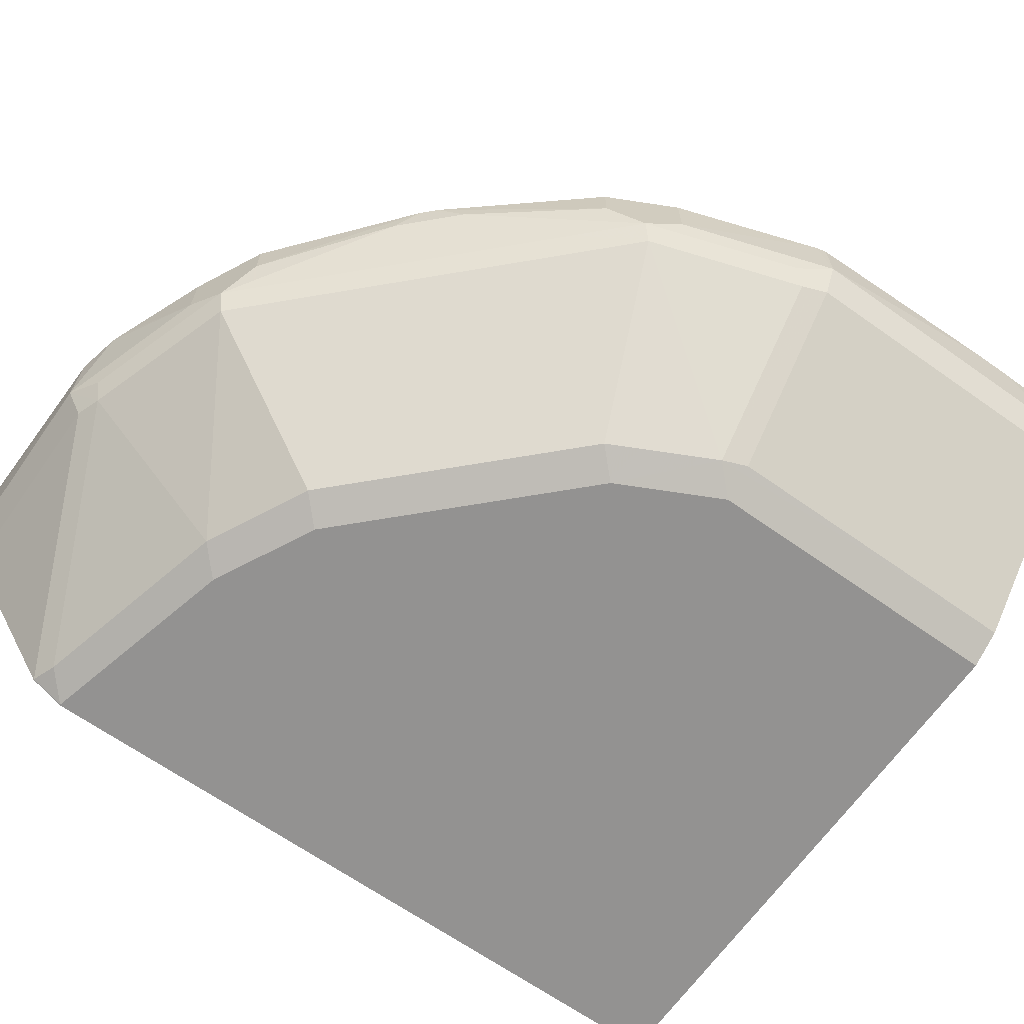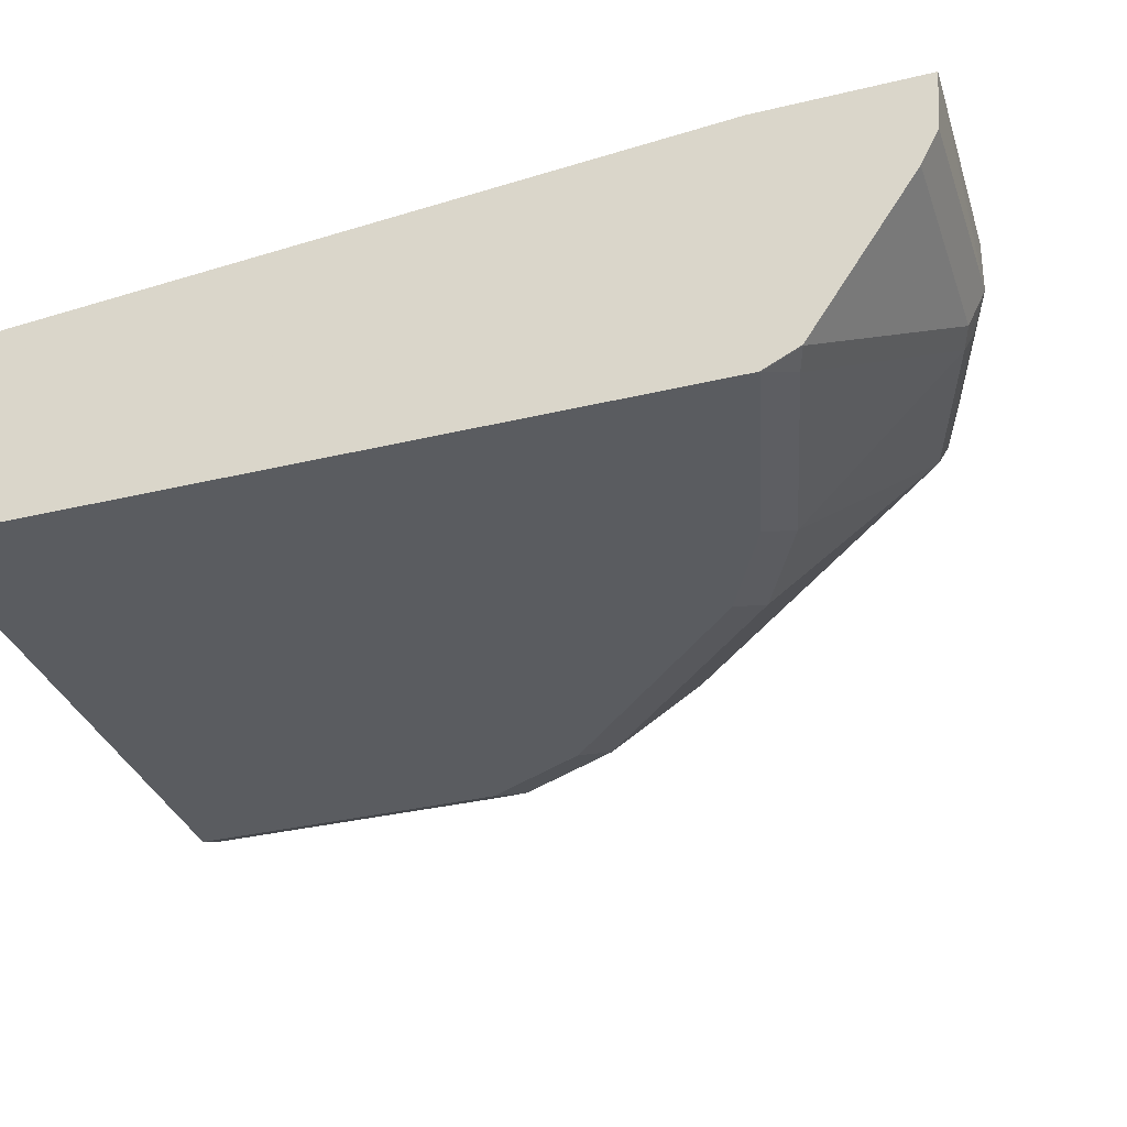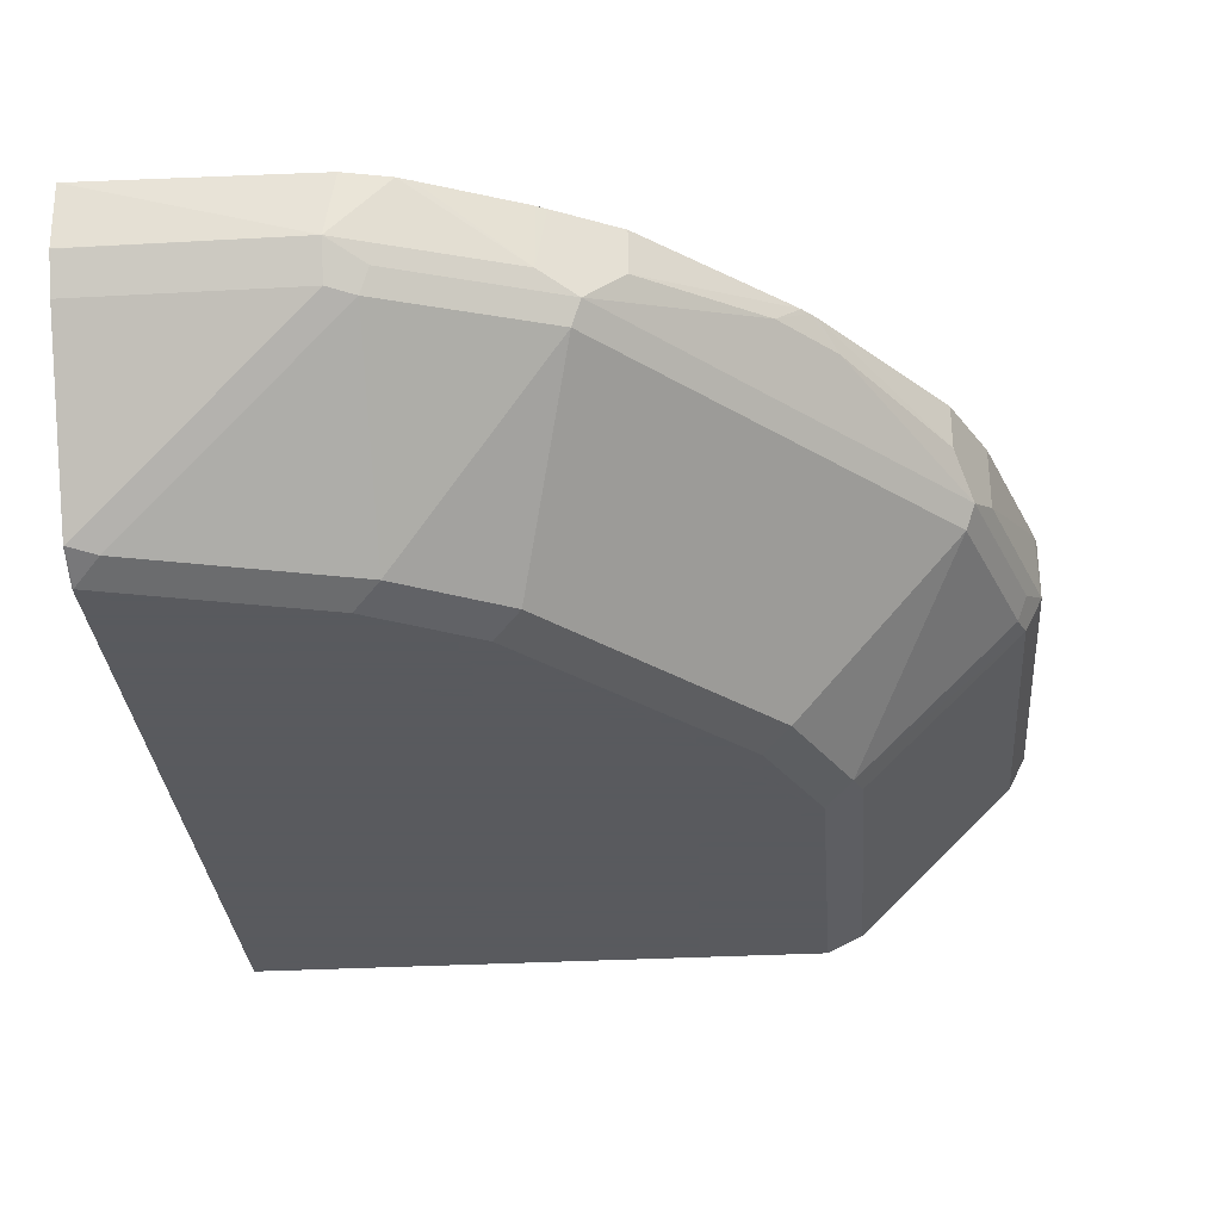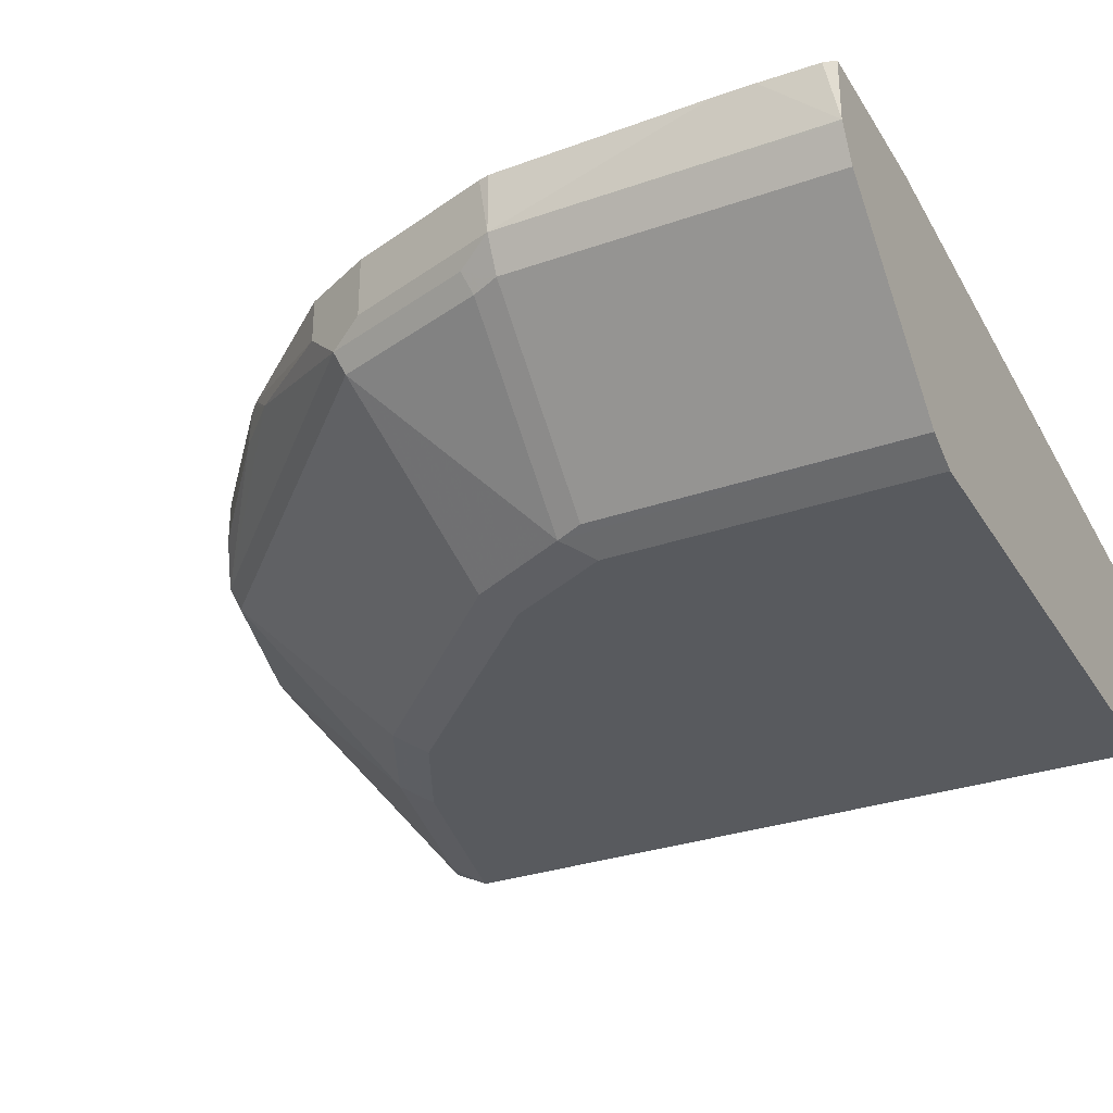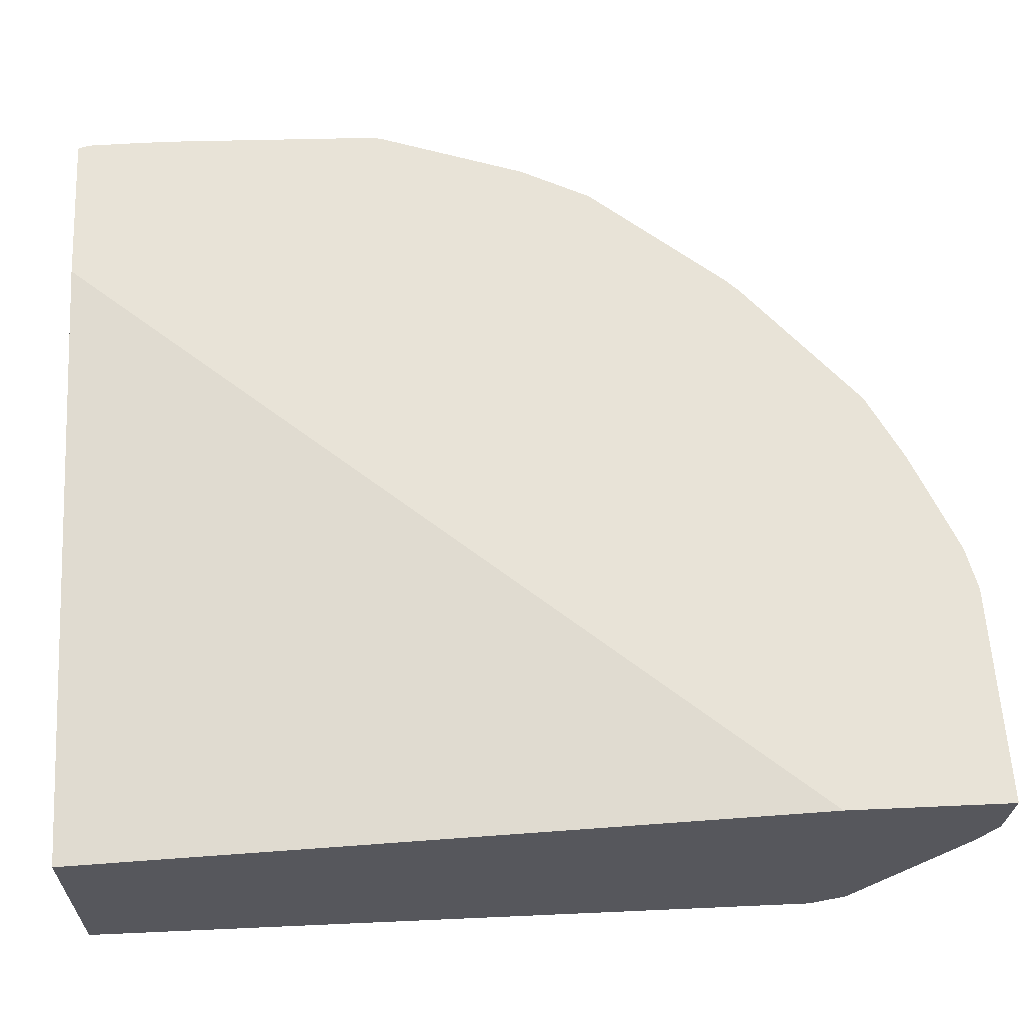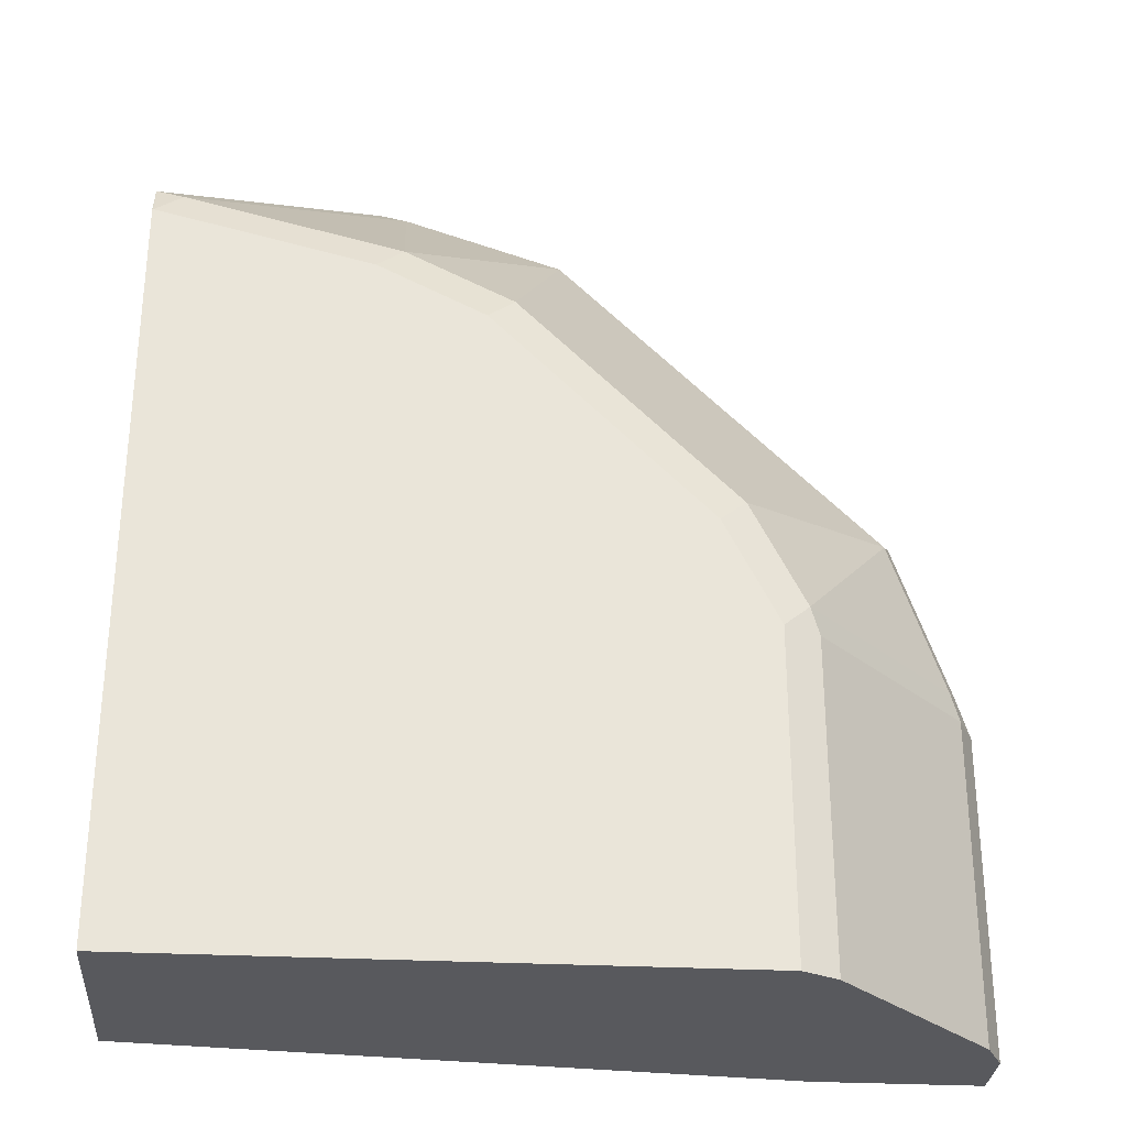
<metadata>
{"format":"obj","ext":"obj","renderer":"f3d","projection":"perspective","resolution":1024,"background":"white","views":[{"elev":-66.5,"azim":54.7,"up":"+Y"},{"elev":-34.0,"azim":-72.0,"up":"+Y"},{"elev":-31.2,"azim":4.5,"up":"+Y"},{"elev":-30.7,"azim":116.7,"up":"+Y"},{"elev":62.1,"azim":-92.6,"up":"+Y"},{"elev":-30.1,"azim":-4.3,"up":"+Z"}]}
</metadata>
<code>
v 0.5155 -0.4384 0.2051
v 0.5155 -0.4384 0.1798
v 0.5126 -0.4384 0.3418
v 0.5126 -0.4785 0.3418
v 0.5148 -0.4384 0.1426
v 0.5126 -0.4785 0.1349
v 0.5109 -0.4384 0.3485
v 0.5012 -0.4899 0.3646
v 0.5012 -0.5013 0.3418
v 0.512 -0.4797 0.1349
v 0.4785 -0.4785 0.4443
v 0.5126 -0.4384 0.1349
v 0.4785 -0.4384 0.4443
v 0.4955 -0.5041 0.3589
v 0.467 -0.4899 0.467
v 0.4614 -0.5041 0.4614
v 0.393 -0.6066 0.3589
v 0.3987 -0.6038 0.3418
v 0.5012 -0.5013 0.1349
v 0.4584 -0.4384 0.4844
v 0.4557 -0.4671 0.4898
v 0.4092 -0.4384 0.1349
v 0.4329 -0.4899 0.5012
v 0.393 -0.4528 0.5639
v 0.2563 -0.5041 0.6664
v 0.2222 -0.6066 0.5639
v 0.3588 -0.6066 0.4273
v 0.3759 -0.6152 0.3418
v 0.3759 -0.6152 0.1349
v 0.3987 -0.6038 0.1349
v 0.3417 -0.6152 0.4102
v 0.4557 -0.4384 0.4898
v 0.3818 -0.4384 0.578
v -0.000573 -0.4785 0.1349
v -0.000573 -0.4384 0.6151
v 0.3304 -0.4899 0.6037
v 0.3774 -0.4384 0.5825
v 0.3588 -0.4528 0.5981
v 0.262 -0.4899 0.6721
v 0.1538 -0.5041 0.7006
v 0.1538 -0.6066 0.5981
v 0.1368 -0.6152 0.581
v 0.2051 -0.6152 0.5468
v 0.2393 -0.6152 0.5126
v -0.000573 -0.6152 0.1349
v -0.000573 -0.4384 0.7206
v 0.373 -0.4384 0.5869
v 0.2848 -0.4671 0.6607
v 0.2393 -0.4785 0.6835
v 0.1595 -0.4899 0.7063
v 0.1368 -0.4785 0.7177
v 0.1368 -0.5013 0.7063
v 0.01711 -0.6066 0.6322
v 3.329e-05 -0.6152 0.6151
v -0.000573 -0.6152 0.6146
v -0.000573 -0.4785 0.7177
v 3.329e-05 -0.4384 0.7206
v 0.2848 -0.4384 0.6607
v 0.2452 -0.4384 0.6806
v 0.2393 -0.4384 0.6835
v 0.1794 -0.4384 0.708
v 0.1709 -0.4384 0.7114
v 0.1426 -0.4384 0.7177
v -0.000573 -0.4789 0.7175
v -0.000573 -0.5013 0.7063
v 3.329e-05 -0.6038 0.6379
v -0.000573 -0.615 0.6152
v -0.000573 -0.6038 0.6376
v -0.000573 -0.6036 0.638
f 1 2 5
f 34 46 35
f 34 56 46
f 34 64 56
f 34 65 64
f 34 69 65
f 34 67 68
f 34 55 67
f 34 45 55
f 28 45 29
f 28 55 45
f 28 54 55
f 28 42 54
f 28 43 42
f 28 44 43
f 37 47 38
f 28 31 44
f 26 44 31
f 26 43 44
f 26 42 43
f 26 41 42
f 25 41 26
f 25 40 41
f 25 50 40
f 25 39 50
f 25 36 39
f 24 39 36
f 24 38 39
f 24 37 38
f 24 33 37
f 23 24 36
f 26 31 27
f 22 34 35
f 38 47 48
f 39 48 49
f 66 69 68
f 65 69 66
f 54 68 67
f 54 66 68
f 54 67 55
f 53 66 54
f 52 65 66
f 52 64 65
f 51 62 63
f 51 64 52
f 51 56 64
f 51 63 57
f 49 59 60
f 49 62 51
f 38 48 39
f 49 61 62
f 48 59 49
f 48 58 59
f 47 58 48
f 46 51 57
f 46 56 51
f 41 54 42
f 41 53 54
f 40 53 41
f 40 66 53
f 40 52 66
f 40 51 52
f 40 50 51
f 39 51 50
f 39 49 51
f 49 60 61
f 21 33 24
f 34 68 69
f 20 32 21
f 5 6 12
f 4 11 8
f 4 7 11
f 4 10 6
f 4 9 10
f 4 8 9
f 3 7 4
f 2 6 5
f 1 6 2
f 1 4 6
f 1 3 4
f 1 7 3
f 1 13 7
f 1 20 13
f 6 10 19
f 1 32 20
f 1 37 33
f 1 47 37
f 1 58 47
f 1 59 58
f 1 60 59
f 1 61 60
f 1 62 61
f 1 63 62
f 21 32 33
f 1 46 57
f 1 35 46
f 1 22 35
f 1 12 22
f 1 5 12
f 1 33 32
f 6 19 30
f 1 57 63
f 6 29 45
f 6 30 29
f 17 31 28
f 17 27 31
f 17 29 30
f 17 28 29
f 16 27 17
f 16 26 27
f 16 25 26
f 16 36 25
f 16 23 36
f 15 24 23
f 15 21 24
f 15 23 16
f 14 16 17
f 11 21 15
f 17 30 18
f 11 13 20
f 11 20 21
f 6 34 22
f 7 13 11
f 8 14 9
f 8 11 15
f 8 15 16
f 6 22 12
f 9 14 17
f 9 19 10
f 8 16 14
f 9 30 19
f 6 45 34
f 9 18 30
f 9 17 18

</code>
